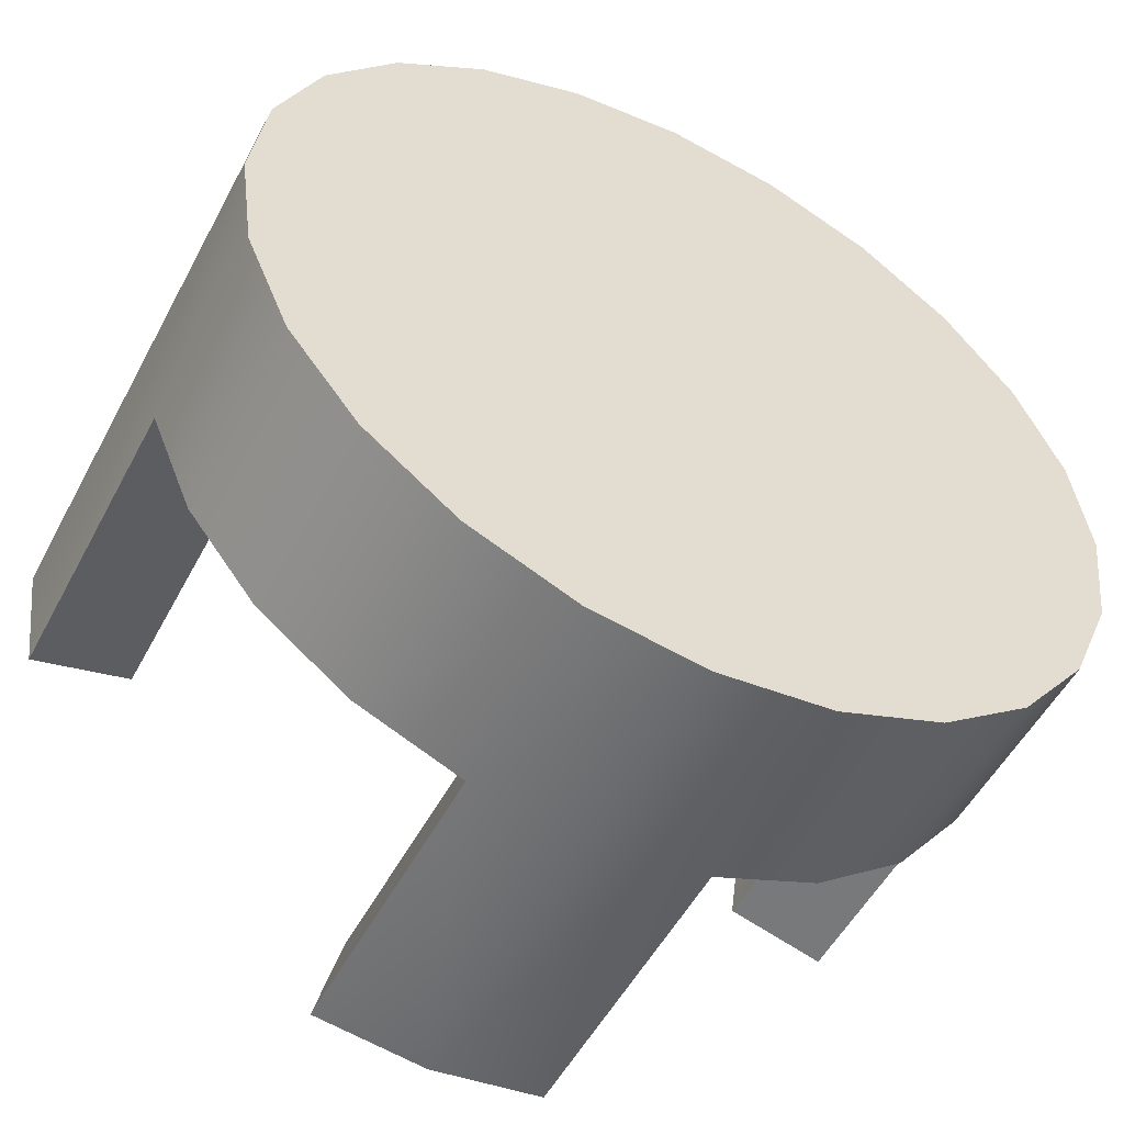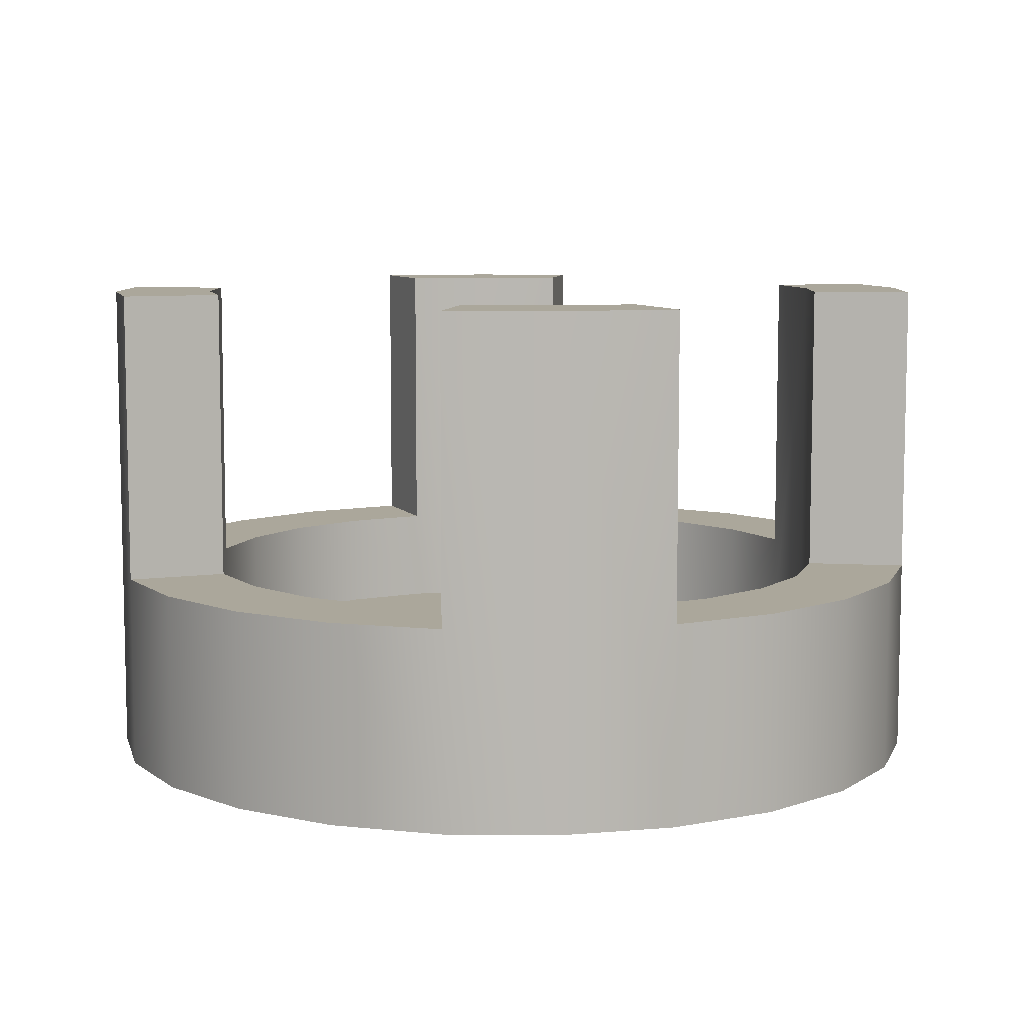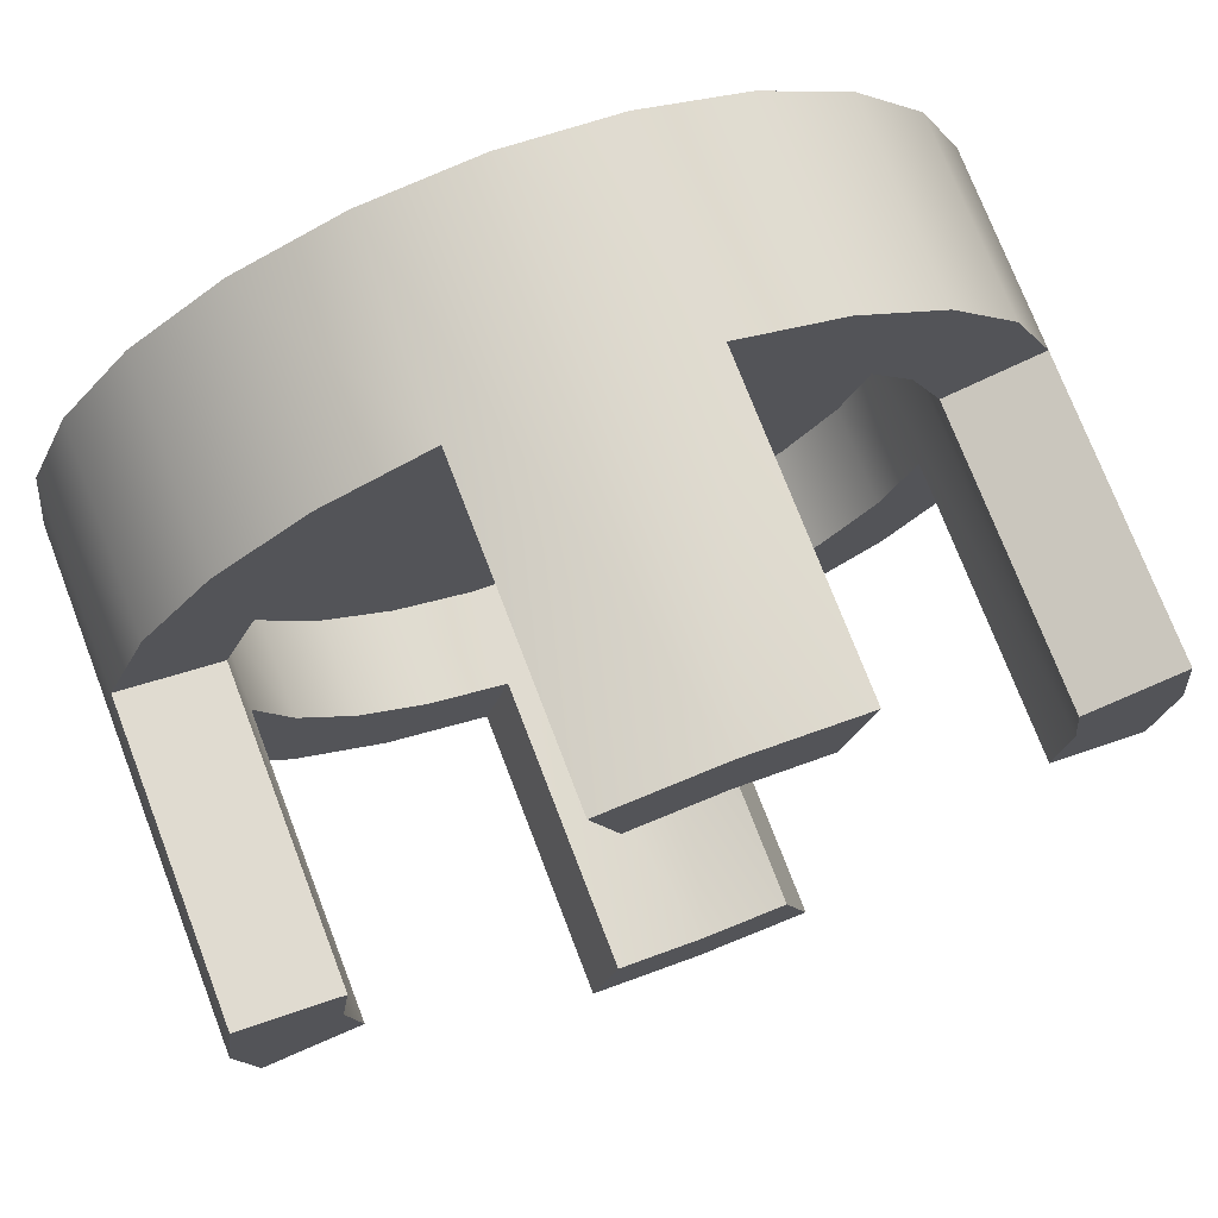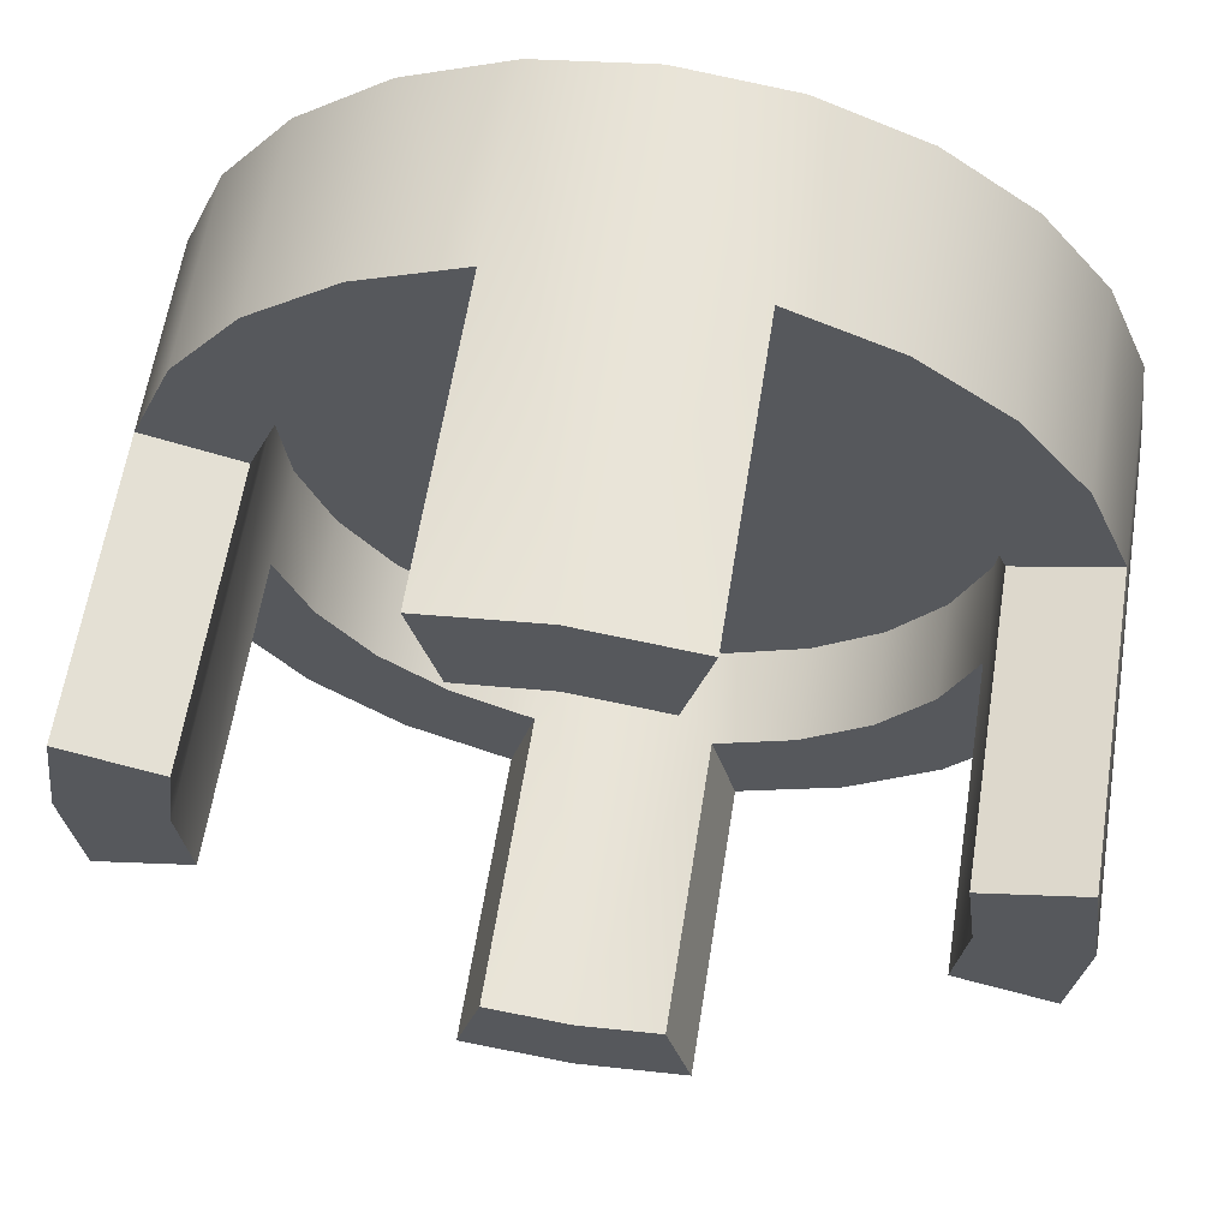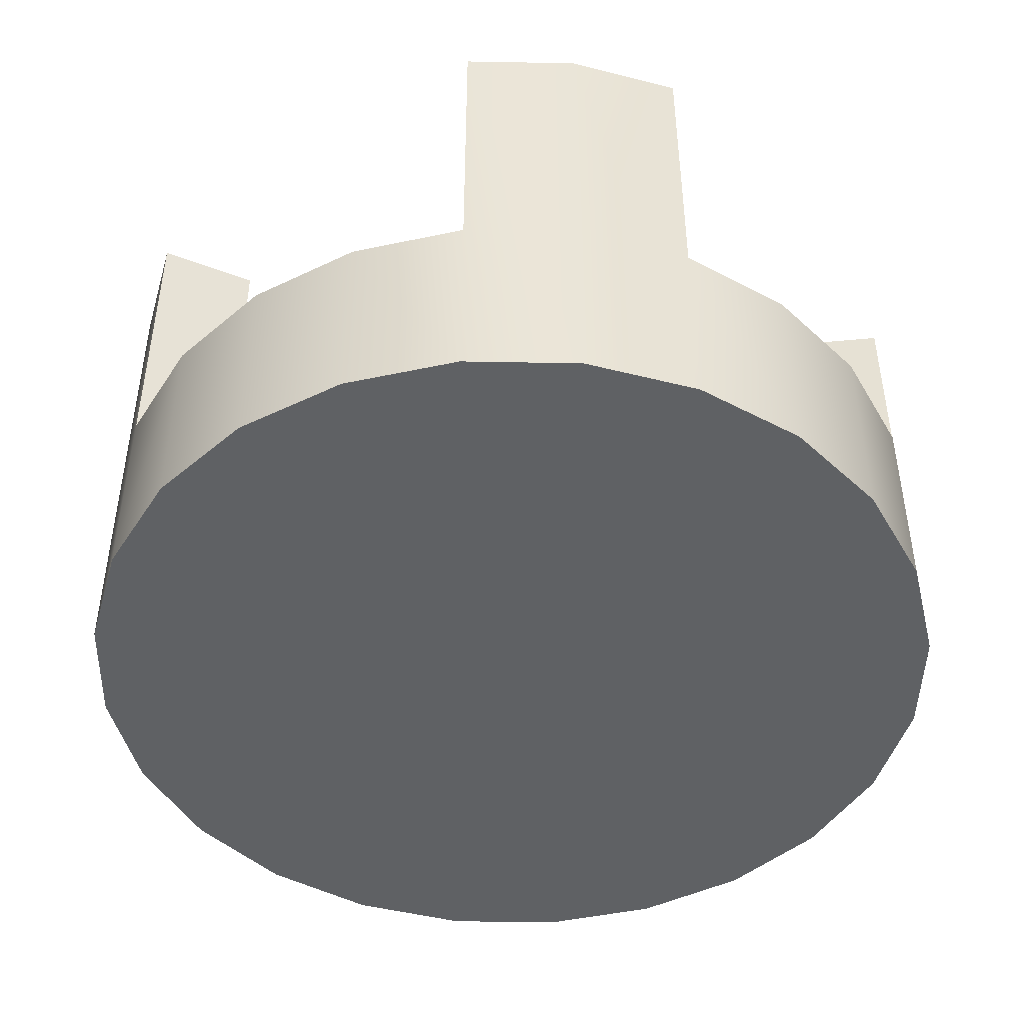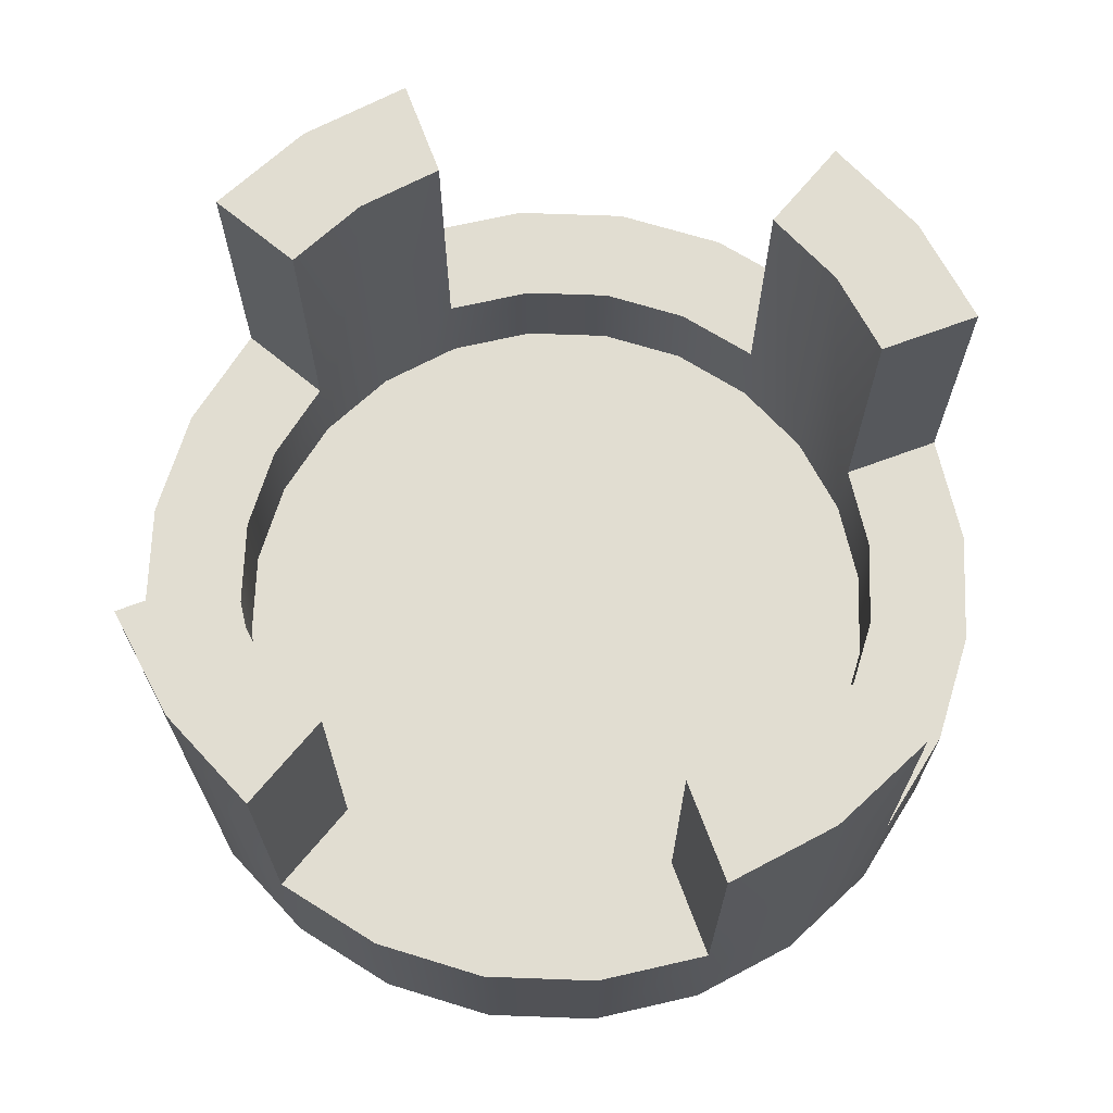
<metadata>
{"format":"obj","ext":"obj","renderer":"f3d","projection":"perspective","resolution":1024,"background":"white","views":[{"elev":-53.1,"azim":-27.6,"up":"+Z"},{"elev":8.2,"azim":-96.2,"up":"+Y"},{"elev":74.2,"azim":159.0,"up":"+Z"},{"elev":61.2,"azim":-171.0,"up":"+Z"},{"elev":-46.1,"azim":-98.7,"up":"+Y"},{"elev":68.7,"azim":144.6,"up":"+Y"}]}
</metadata>
<code>
g towerRound_middleC
v 0.435 1.896e-14 7.219e-16
v 0.4202 1.859e-14 -0.1126
v 0.4202 1.859e-14 0.1126
v 0.3767 1.643e-14 0.2175
v 0.3767 1.643e-14 -0.2175
v 0.3076 1.354e-14 0.3076
v 0.3076 1.354e-14 -0.3076
v 0.2175 9.57e-15 0.3767
v 0.2175 9.57e-15 -0.3767
v 0.1126 4.878e-15 0.4202
v 0.1126 4.878e-15 -0.4202
v 0 1.854e-16 0.435
v 0 1.854e-16 -0.435
v -0.1126 -4.868e-15 0.4202
v -0.1126 -4.868e-15 -0.4202
v -0.2175 -9.56e-15 0.3767
v -0.2175 -9.56e-15 -0.3767
v -0.3076 -1.317e-14 0.3076
v -0.3076 -1.317e-14 -0.3076
v -0.3767 -1.642e-14 0.2175
v -0.3767 -1.642e-14 -0.2175
v -0.4202 -1.822e-14 0.1126
v -0.4202 -1.822e-14 -0.1126
v -0.435 -1.895e-14 7.219e-16
v -0.1126 0.2 0.4202
v -2.202e-14 0.5 0.435
v -0.1126 0.5 0.4202
v 0.1126 0.2 0.4202
v 0.1126 0.5 0.4202
v 0.2175 0.2 0.3767
v 0.3076 0.2 0.3076
v 0.3767 0.2 0.2175
v 0.4202 0.2 0.1126
v 0.435 0.5 7.219e-16
v 0.4202 0.5 0.1126
v 0.4202 0.5 -0.1126
v 0.4202 0.2 -0.1126
v 0.3767 0.2 -0.2175
v 0.3076 0.2 -0.3076
v 0.2175 0.2 -0.3767
v 0.1126 0.2 -0.4202
v -0.2175 0.2 -0.3767
v -0.1126 0.2 -0.4202
v -0.3076 0.2 -0.3076
v -0.3767 0.2 -0.2175
v -0.4202 0.2 -0.1126
v -0.4202 0.5 -0.1126
v -0.435 0.5 7.219e-16
v -0.4202 0.5 0.1126
v -0.4202 0.2 0.1126
v -0.3767 0.2 0.2175
v -0.3076 0.2 0.3076
v -0.2175 0.2 0.3767
v -2.057e-14 0.5 -0.435
v 0.1126 0.5 -0.4202
v -0.1126 0.5 -0.4202
v 0.08644 0.5 -0.3226
v -2.346e-14 0.5 -0.334
v -0.08644 0.5 -0.3226
v -0.08644 0.2 -0.3226
v -0.08644 0.1 -0.3226
v -7.58e-15 0.1 -0.334
v 0.08644 0.1 -0.3226
v 0.08644 0.2 -0.3226
v 0.3226 0.5 -0.08644
v 0.334 0.5 0
v 0.3226 0.5 0.08644
v 0.3226 0.1 -0.08644
v 0.3226 0.2 -0.08644
v 0.334 0.1 0
v 0.3226 0.1 0.08644
v 0.3226 0.2 0.08644
v 0.08644 0.5 0.3226
v -2.202e-14 0.5 0.334
v -0.08644 0.5 0.3226
v -4.692e-15 0.1 0.334
v 0.08644 0.1 0.3226
v 0.08644 0.2 0.3226
v -0.08644 0.1 0.3226
v -0.08644 0.2 0.3226
v -0.3226 0.5 -0.08644
v -0.334 0.5 7.219e-16
v -0.3226 0.5 0.08644
v -0.3226 0.2 0.08644
v -0.334 0.1 7.219e-16
v -0.3226 0.1 0.08644
v -0.3226 0.2 -0.08644
v -0.3226 0.1 -0.08644
v 0.2892 0.2 -0.167
v 0.2362 0.2 -0.2362
v 0.167 0.2 -0.2892
v 0.2892 0.1 -0.167
v 0.167 0.1 -0.2892
v 0.2362 0.1 -0.2362
v -0.167 0.2 -0.2892
v -0.2362 0.2 -0.2362
v -0.2892 0.2 -0.167
v -0.2892 0.1 -0.167
v -0.2362 0.1 -0.2362
v -0.167 0.1 -0.2892
v 0.2892 0.2 0.167
v 0.2362 0.2 0.2362
v 0.167 0.2 0.2892
v 0.2892 0.1 0.167
v 0.2362 0.1 0.2362
v 0.167 0.1 0.2892
v -0.167 0.2 0.2892
v -0.2362 0.2 0.2362
v -0.2892 0.2 0.167
v -0.167 0.1 0.2892
v -0.2362 0.1 0.2362
v -0.2892 0.1 0.167
v 0.2328 0.1 0
v 0.2249 0.1 0.06026
v 0.2249 0.1 -0.06026
v 0.2016 0.1 -0.1164
v 0.2016 0.1 0.1164
v 0.1646 0.1 -0.1646
v 0.1646 0.1 0.1646
v 0.1164 0.1 0.2016
v 0.1164 0.1 -0.2016
v 0.06026 0.1 -0.2249
v 0.06026 0.1 0.2249
v -9.385e-15 0.1 -0.2328
v -4.692e-15 0.1 0.2328
v -0.06026 0.1 0.2249
v -0.06026 0.1 -0.2249
v -0.1164 0.1 -0.2016
v -0.1164 0.1 0.2016
v -0.1646 0.1 0.1646
v -0.1646 0.1 -0.1646
v -0.2016 0.1 0.1164
v -0.2016 0.1 -0.1164
v -0.2249 0.1 -0.06026
v -0.2249 0.1 0.06026
v -0.2328 0.1 1.444e-15
f 3 2 1
f 2 3 4
f 2 4 5
f 5 4 6
f 5 6 7
f 7 6 8
f 7 8 9
f 9 8 10
f 9 10 11
f 11 10 12
f 11 12 13
f 13 12 14
f 13 14 15
f 15 14 16
f 15 16 17
f 17 16 18
f 17 18 19
f 19 18 20
f 19 20 21
f 21 20 22
f 21 22 23
f 23 22 24
f 12 25 14
f 25 12 26
f 25 26 27
f 10 26 12
f 26 10 28
f 26 28 29
f 8 28 10
f 28 8 30
f 6 30 8
f 30 6 31
f 31 4 32
f 4 31 6
f 32 3 33
f 3 32 4
f 35 1 34
f 1 35 3
f 3 35 33
f 34 37 36
f 37 34 2
f 2 34 1
f 37 5 38
f 5 37 2
f 38 7 39
f 7 38 5
f 40 7 9
f 7 40 39
f 41 9 11
f 9 41 40
f 42 15 17
f 15 42 43
f 44 17 19
f 17 44 42
f 21 44 19
f 44 21 45
f 23 45 21
f 45 23 46
f 24 46 23
f 46 24 47
f 47 24 48
f 22 48 24
f 48 22 49
f 49 22 50
f 20 50 22
f 50 20 51
f 18 51 20
f 51 18 52
f 16 52 18
f 52 16 53
f 14 53 16
f 53 14 25
f 54 11 13
f 11 54 41
f 41 54 55
f 43 13 15
f 13 43 54
f 54 43 56
f 54 57 55
f 57 54 58
f 58 54 56
f 58 56 59
f 60 56 43
f 56 60 59
f 62 60 61
f 60 62 58
f 60 58 59
f 63 58 62
f 58 63 64
f 58 64 57
f 57 41 55
f 41 57 64
f 36 35 34
f 35 36 65
f 35 65 66
f 67 35 66
f 70 69 68
f 69 70 65
f 65 70 66
f 71 66 70
f 66 71 67
f 67 71 72
f 33 67 72
f 67 33 35
f 65 37 69
f 37 65 36
f 73 26 29
f 26 73 74
f 26 74 75
f 26 75 27
f 74 77 76
f 77 74 78
f 78 74 73
f 80 76 79
f 76 80 74
f 74 80 75
f 25 75 80
f 75 25 27
f 29 78 73
f 78 29 28
f 47 82 81
f 49 82 47
f 82 49 83
f 49 47 48
f 84 49 50
f 49 84 83
f 83 85 82
f 85 83 86
f 86 83 84
f 82 87 81
f 87 82 88
f 88 82 85
f 47 87 46
f 87 47 81
f 38 69 37
f 69 38 39
f 69 39 89
f 89 39 40
f 89 40 90
f 90 40 91
f 91 40 41
f 91 41 64
f 68 89 92
f 89 68 69
f 93 64 63
f 64 93 91
f 94 91 93
f 91 94 90
f 92 90 94
f 90 92 89
f 43 95 60
f 95 43 42
f 95 42 96
f 96 42 44
f 96 44 97
f 97 44 87
f 87 44 45
f 87 45 46
f 87 98 97
f 98 87 88
f 97 99 96
f 99 97 98
f 100 96 99
f 96 100 95
f 61 95 100
f 95 61 60
f 72 32 33
f 32 72 31
f 31 72 101
f 31 101 30
f 30 101 102
f 30 102 103
f 30 103 28
f 28 103 78
f 104 72 71
f 72 104 101
f 105 101 104
f 101 105 102
f 103 105 106
f 105 103 102
f 78 106 77
f 106 78 103
f 107 25 80
f 25 107 53
f 53 107 108
f 53 108 52
f 52 108 109
f 52 109 84
f 52 84 51
f 51 84 50
f 107 79 110
f 79 107 80
f 108 110 111
f 110 108 107
f 108 112 109
f 112 108 111
f 109 86 84
f 86 109 112
f 115 114 113
f 114 115 116
f 114 116 117
f 117 116 118
f 117 118 119
f 119 118 120
f 120 118 121
f 120 121 122
f 120 122 123
f 123 122 124
f 123 124 125
f 125 124 126
f 126 124 127
f 126 127 128
f 126 128 129
f 129 128 130
f 130 128 131
f 130 131 132
f 132 131 133
f 132 133 134
f 132 134 135
f 135 134 136
f 94 115 113
f 115 94 93
f 115 93 116
f 116 93 118
f 118 93 63
f 118 63 121
f 121 63 122
f 122 63 62
f 122 62 124
f 124 62 61
f 124 61 127
f 127 61 128
f 128 61 100
f 128 100 131
f 131 100 133
f 133 100 99
f 133 99 134
f 134 99 136
f 136 99 111
f 111 99 112
f 112 99 98
f 112 98 86
f 86 98 88
f 86 88 85
f 111 135 136
f 111 132 135
f 110 132 111
f 110 130 132
f 110 129 130
f 79 129 110
f 79 126 129
f 76 126 79
f 76 125 126
f 76 123 125
f 77 123 76
f 77 120 123
f 77 119 120
f 106 119 77
f 106 117 119
f 106 114 117
f 105 114 106
f 105 113 114
f 105 94 113
f 105 92 94
f 104 92 105
f 71 92 104
f 71 68 92
f 68 71 70

</code>
